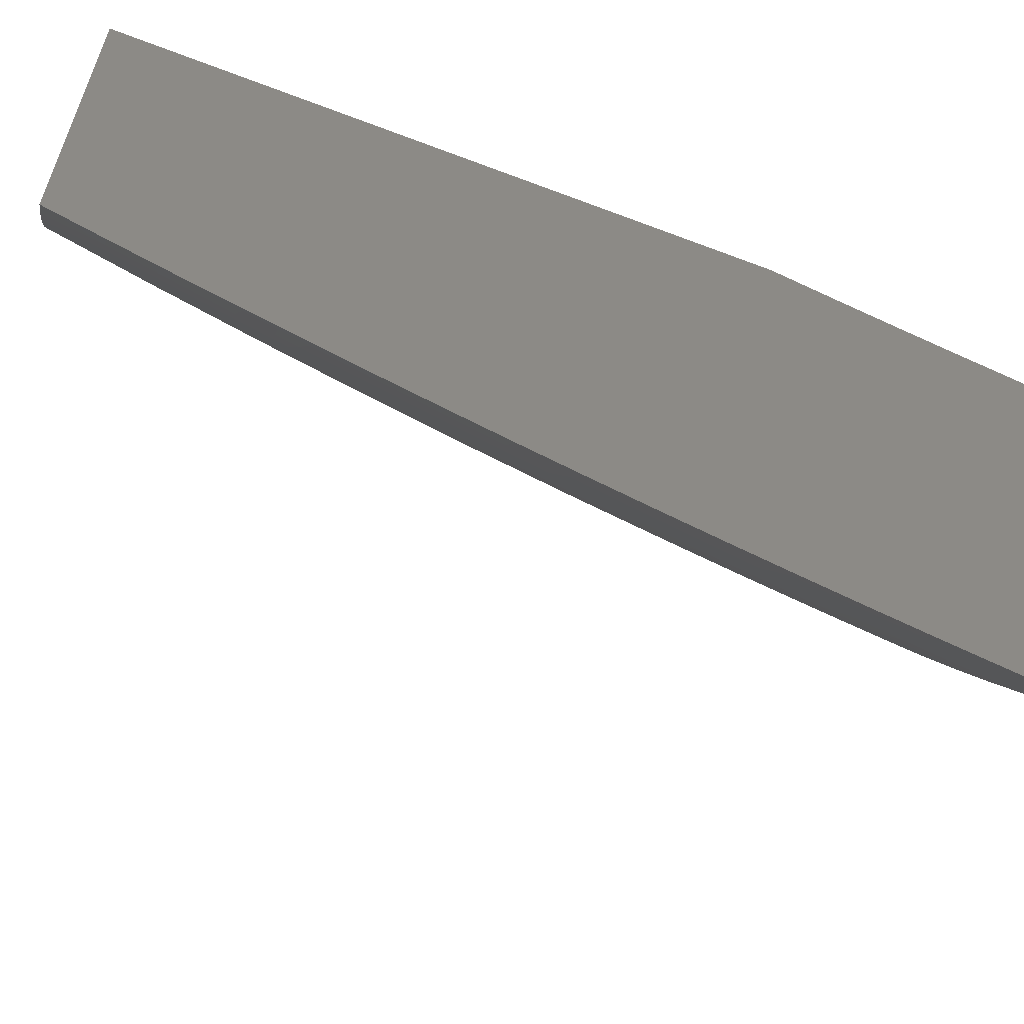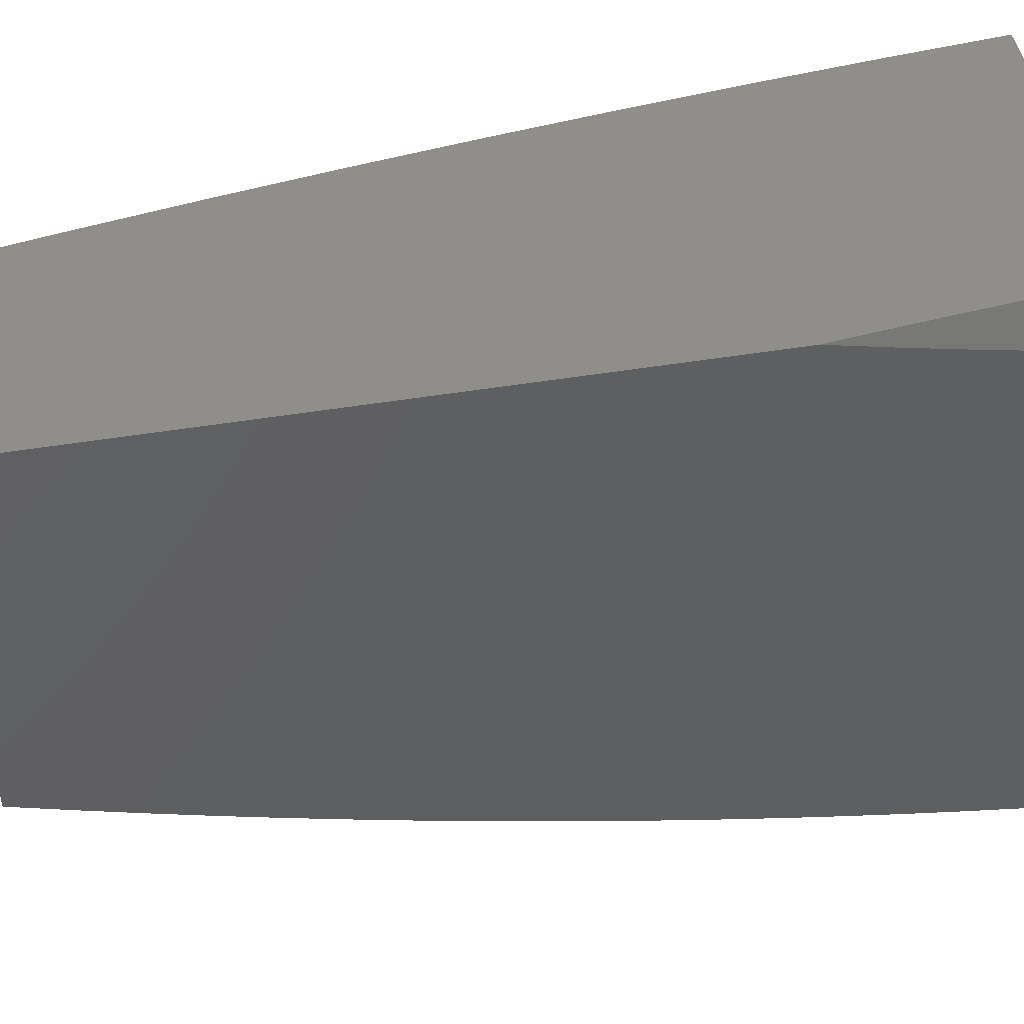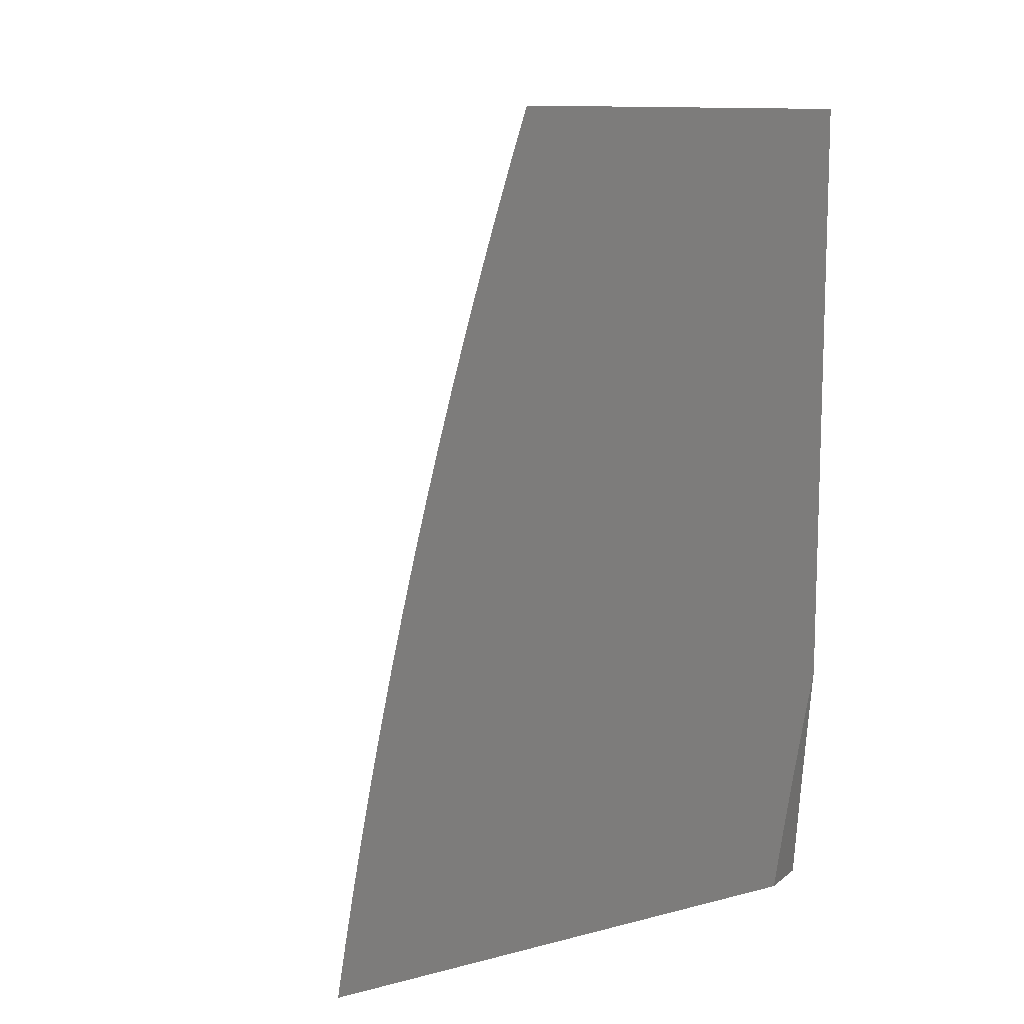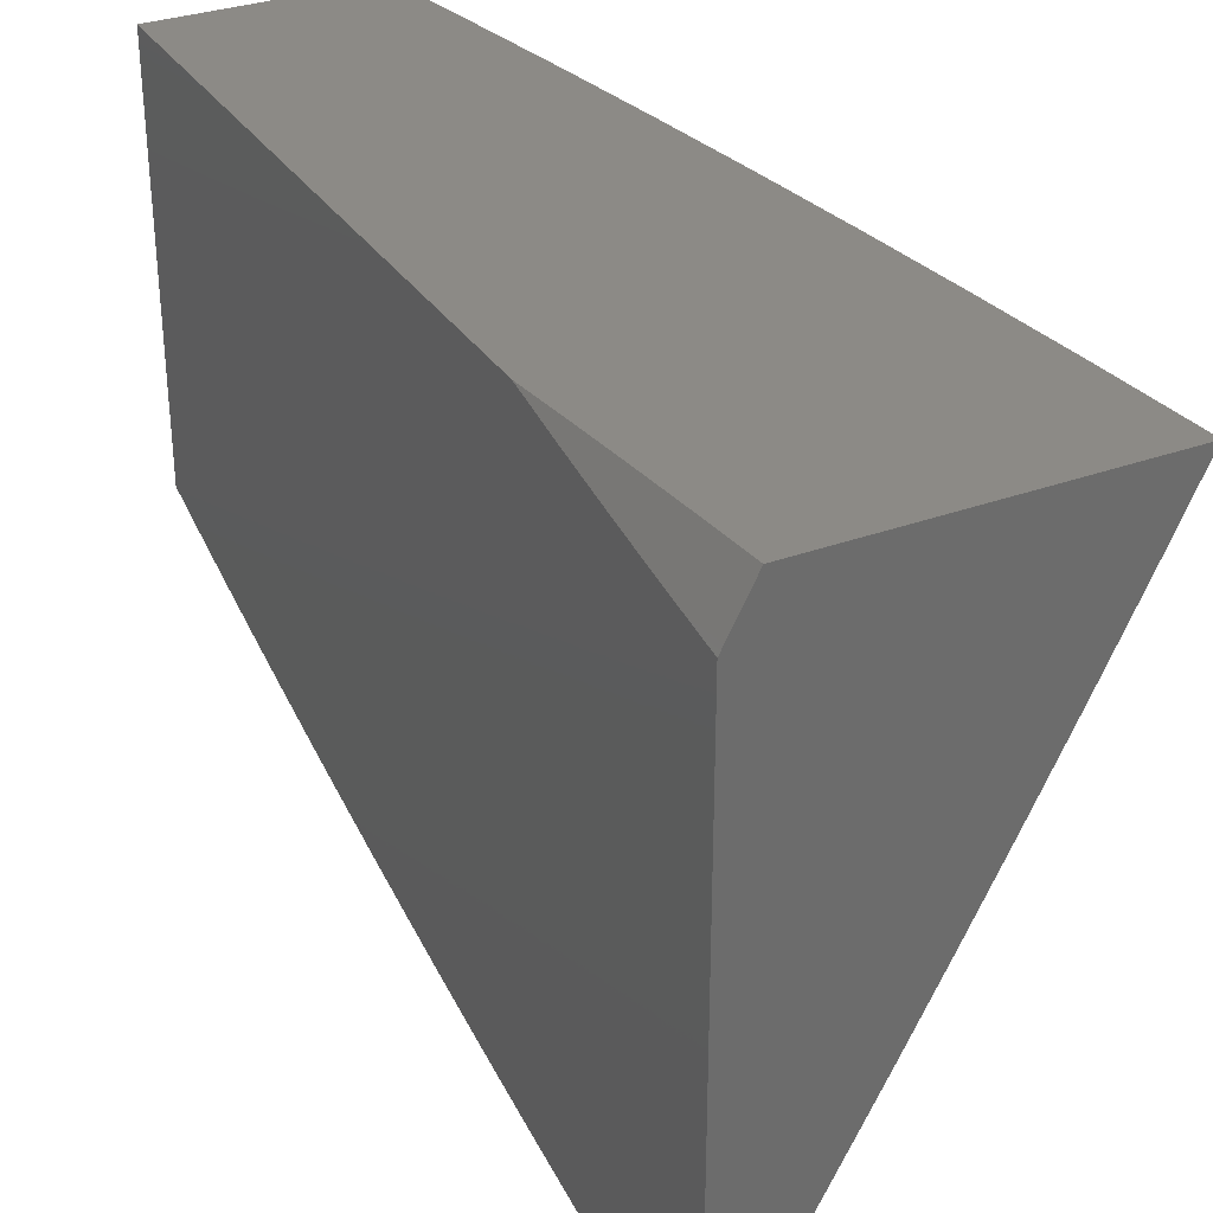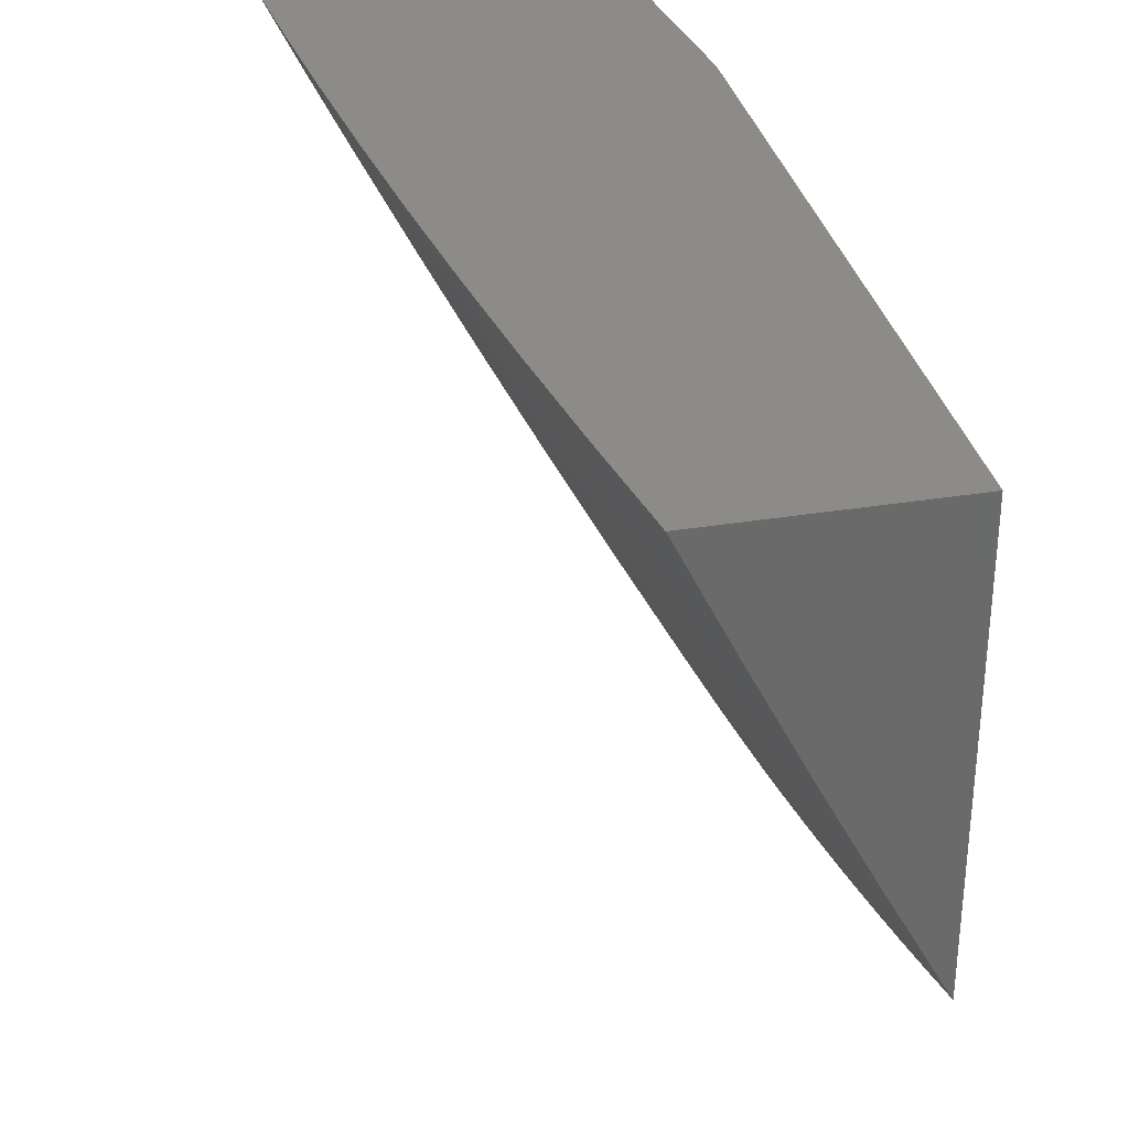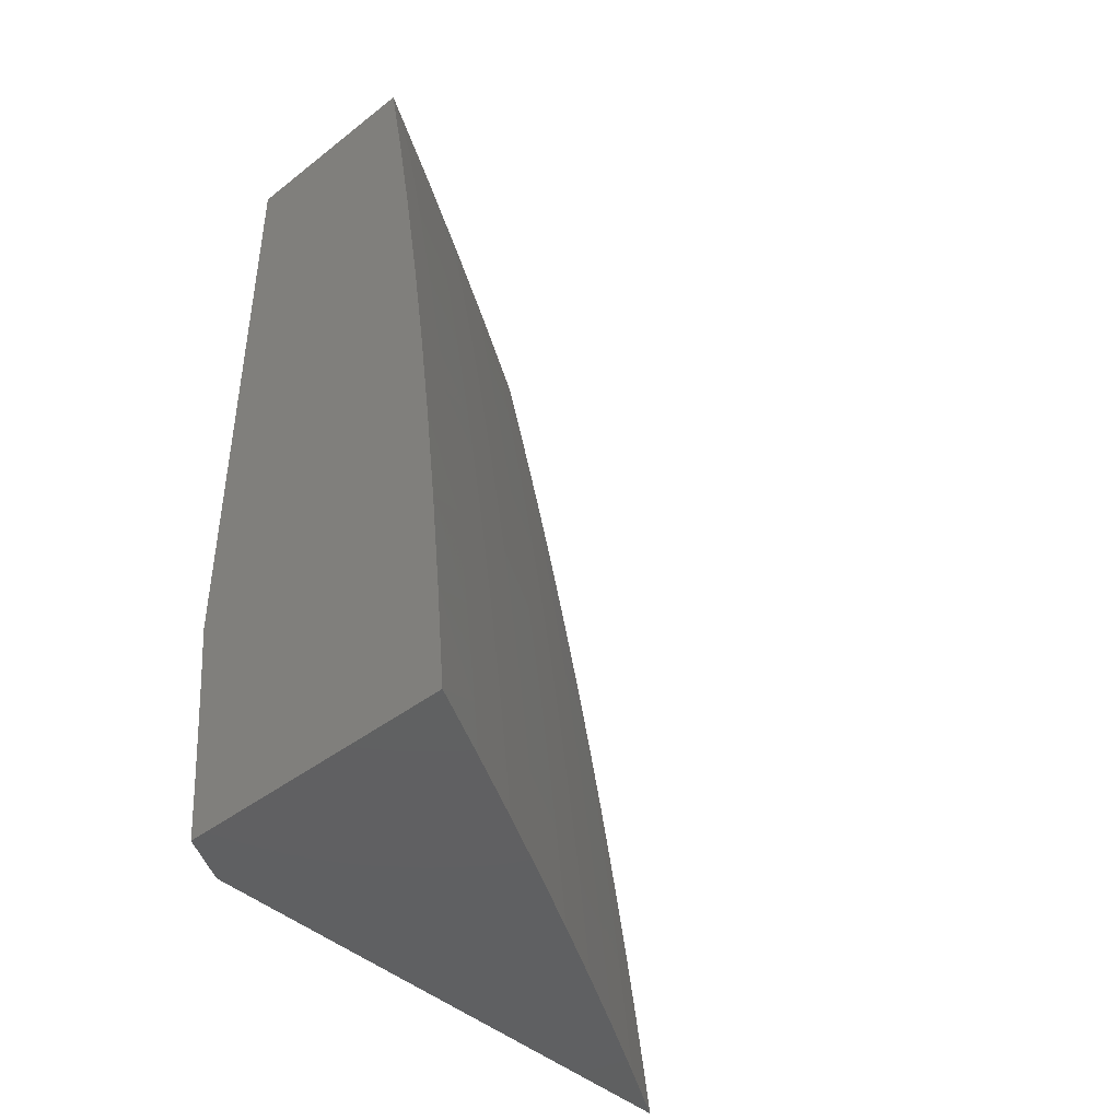
<metadata>
{"format":"stl","ext":"stl","renderer":"f3d","projection":"perspective","resolution":1024,"background":"white","views":[{"elev":-60.3,"azim":68.6,"up":"+Y"},{"elev":47.1,"azim":79.3,"up":"+Y"},{"elev":10.8,"azim":58.0,"up":"+Z"},{"elev":31.8,"azim":152.7,"up":"+Y"},{"elev":33.0,"azim":-12.7,"up":"+Y"},{"elev":-42.5,"azim":-137.3,"up":"+Z"}]}
</metadata>
<code>
# stl→obj: 143 verts, 282 faces
v -10 -5.058 1
v -10.03 -5 1
v -10 -5.044 1.071
v -10.02 -5 1.071
v -10 -5.031 1.141
v -10.02 -5 1.141
v -10 -5.016 1.212
v -10.01 -5 1.211
v -10 -5 1.282
v -10.35 -5 1.126
v -10.37 -5 1
v -10.32 -5.086 1.062
v -10.32 -5.089 1
v -10.27 -5.174 1.062
v -10.28 -5.177 1
v -10.23 -5.261 1.062
v -10.23 -5.264 1
v -10.18 -5.349 1.062
v -10.19 -5.352 1
v -10.14 -5.436 1.062
v -10.14 -5.439 1
v -10.09 -5.523 1.062
v -10.1 -5.525 1
v -10.04 -5.609 1.062
v -10.05 -5.612 1
v -10 -5.687 1.064
v -10 -5.697 1
v -10 -5.675 1.127
v -10.04 -5.606 1.124
v -10.09 -5.52 1.124
v -10.13 -5.434 1.124
v -10.18 -5.346 1.124
v -10.23 -5.259 1.124
v -10.27 -5.172 1.124
v -10.31 -5.084 1.124
v -10.31 -5.081 1.186
v -10.34 -5 1.251
v -10.3 -5.078 1.248
v -10.3 -5.075 1.31
v -10.25 -5.163 1.31
v -10.25 -5.16 1.373
v -10.2 -5.247 1.373
v -10.2 -5.244 1.435
v -10.15 -5.331 1.435
v -10.14 -5.327 1.498
v -10.1 -5.414 1.498
v -10.09 -5.411 1.56
v -10.04 -5.497 1.56
v -10.04 -5.493 1.623
v -10 -5.559 1.63
v -10 -5.541 1.692
v -10 -5.663 1.191
v -10.03 -5.603 1.186
v -10.08 -5.517 1.186
v -10.13 -5.431 1.186
v -10.17 -5.343 1.186
v -10.22 -5.256 1.186
v -10.26 -5.169 1.186
v -10.03 -5.6 1.248
v -10 -5.65 1.254
v -10.02 -5.597 1.31
v -10 -5.636 1.317
v -10.02 -5.594 1.373
v -10 -5.622 1.38
v -10.01 -5.59 1.435
v -10 -5.607 1.443
v -10 -5.586 1.498
v -10 -5.592 1.505
v -10 -5.576 1.568
v -10.05 -5.501 1.498
v -10.06 -5.504 1.435
v -10.06 -5.508 1.373
v -10.07 -5.511 1.31
v -10.08 -5.514 1.248
v -10 -5.523 1.754
v -10.02 -5.484 1.748
v -10.03 -5.489 1.686
v -10.08 -5.407 1.623
v -10.14 -5.324 1.56
v -10.19 -5.24 1.498
v -10.24 -5.157 1.435
v -10.29 -5.072 1.373
v -10.33 -5 1.376
v -10.01 -5.48 1.811
v -10 -5.504 1.816
v -10.01 -5.475 1.874
v -10 -5.485 1.878
v -10 -5.465 1.939
v -10 -5.444 2
v -10.04 -5.385 1.937
v -10.05 -5.389 1.874
v -10.06 -5.394 1.811
v -10.07 -5.398 1.748
v -10.08 -5.403 1.686
v -10.06 -5.334 2
v -10.09 -5.298 1.937
v -10.1 -5.303 1.874
v -10.14 -5.216 1.874
v -10.15 -5.221 1.811
v -10.2 -5.134 1.811
v -10.2 -5.138 1.748
v -10.25 -5.051 1.748
v -10.26 -5.055 1.686
v -10.27 -5 1.751
v -10.29 -5 1.627
v -10.12 -5.223 2
v -10.13 -5.212 1.937
v -10.19 -5.13 1.874
v -10.24 -5.047 1.811
v -10.17 -5.112 2
v -10.18 -5.125 1.937
v -10.23 -5.043 1.874
v -10.25 -5 1.876
v -10.22 -5.038 1.937
v -10.23 -5 2
v -10.31 -5 1.502
v -10.27 -5.062 1.56
v -10.26 -5.059 1.623
v -10.21 -5.142 1.686
v -10.16 -5.225 1.748
v -10.11 -5.307 1.811
v -10.28 -5.069 1.435
v -10.28 -5.066 1.498
v -10.23 -5.15 1.56
v -10.22 -5.146 1.623
v -10.18 -5.233 1.623
v -10.17 -5.229 1.686
v -10.12 -5.316 1.686
v -10.11 -5.312 1.748
v -10.26 -5.166 1.248
v -10.21 -5.253 1.248
v -10.17 -5.34 1.248
v -10.12 -5.428 1.248
v -10.23 -5.153 1.498
v -10.21 -5.25 1.31
v -10.16 -5.334 1.373
v -10.1 -5.418 1.435
v -10.18 -5.237 1.56
v -10.16 -5.337 1.31
v -10.12 -5.425 1.31
v -10.13 -5.32 1.623
v -10.11 -5.421 1.373
v -10 -5 2
f 1 2 3
f 3 2 4
f 3 4 5
f 5 4 6
f 5 6 7
f 7 6 8
f 7 8 9
f 10 11 12
f 12 11 13
f 12 13 14
f 14 13 15
f 14 15 16
f 16 15 17
f 16 17 18
f 18 17 19
f 18 19 20
f 20 19 21
f 20 21 22
f 22 21 23
f 22 23 24
f 24 23 25
f 24 25 26
f 26 25 27
f 26 28 24
f 24 28 29
f 24 29 22
f 22 29 30
f 22 30 20
f 20 30 31
f 20 31 18
f 18 31 32
f 18 32 16
f 16 32 33
f 16 33 14
f 14 33 34
f 14 34 12
f 12 34 35
f 12 35 10
f 10 35 36
f 10 36 37
f 37 36 38
f 37 38 39
f 39 38 40
f 39 40 41
f 41 40 42
f 41 42 43
f 43 42 44
f 43 44 45
f 45 44 46
f 45 46 47
f 47 46 48
f 47 48 49
f 49 48 50
f 49 50 51
f 28 52 29
f 29 52 53
f 29 53 30
f 30 53 54
f 30 54 31
f 31 54 55
f 31 55 32
f 32 55 56
f 32 56 33
f 33 56 57
f 33 57 34
f 34 57 58
f 34 58 35
f 35 58 36
f 53 52 59
f 59 52 60
f 59 60 61
f 61 60 62
f 61 62 63
f 63 62 64
f 63 64 65
f 65 64 66
f 65 66 67
f 67 66 68
f 67 68 69
f 50 48 69
f 69 48 70
f 69 70 67
f 67 70 71
f 67 71 65
f 65 71 72
f 65 72 63
f 63 72 73
f 63 73 61
f 61 73 74
f 61 74 59
f 59 74 54
f 59 54 53
f 75 76 51
f 51 76 77
f 51 77 49
f 49 77 78
f 49 78 47
f 47 78 79
f 47 79 45
f 45 79 80
f 45 80 43
f 43 80 81
f 43 81 41
f 41 81 82
f 41 82 39
f 39 82 83
f 39 83 37
f 76 75 84
f 84 75 85
f 84 85 86
f 86 85 87
f 86 87 88
f 89 90 88
f 88 90 91
f 88 91 86
f 86 91 92
f 86 92 84
f 84 92 93
f 84 93 76
f 76 93 94
f 76 94 77
f 77 94 78
f 89 95 90
f 90 95 96
f 90 96 97
f 97 96 98
f 97 98 99
f 99 98 100
f 99 100 101
f 101 100 102
f 101 102 103
f 103 102 104
f 103 104 105
f 95 106 96
f 96 106 107
f 96 107 98
f 98 107 108
f 98 108 100
f 100 108 109
f 100 109 102
f 102 109 104
f 106 110 107
f 107 110 111
f 107 111 108
f 108 111 112
f 108 112 109
f 109 112 113
f 109 113 104
f 111 110 114
f 114 110 115
f 114 115 113
f 116 117 105
f 105 117 118
f 105 118 103
f 103 118 119
f 103 119 101
f 101 119 120
f 101 120 99
f 99 120 121
f 99 121 97
f 97 121 91
f 97 91 90
f 83 122 116
f 116 122 123
f 116 123 117
f 117 123 124
f 117 124 125
f 125 124 126
f 125 126 127
f 127 126 128
f 127 128 129
f 129 128 93
f 129 93 92
f 38 36 130
f 130 36 58
f 130 58 131
f 131 58 57
f 131 57 132
f 132 57 56
f 132 56 133
f 133 56 55
f 133 55 74
f 74 55 54
f 122 83 82
f 82 81 122
f 122 81 134
f 122 134 123
f 123 134 124
f 119 118 125
f 125 118 117
f 114 113 112
f 111 114 112
f 38 130 40
f 40 130 135
f 40 135 42
f 42 135 136
f 42 136 44
f 44 136 137
f 44 137 46
f 46 137 70
f 46 70 48
f 135 130 131
f 81 80 134
f 134 80 138
f 134 138 124
f 124 138 126
f 120 119 127
f 127 119 125
f 135 131 139
f 139 131 132
f 139 132 140
f 140 132 133
f 140 133 73
f 73 133 74
f 80 79 138
f 138 79 141
f 138 141 126
f 126 141 128
f 121 120 129
f 129 120 127
f 135 139 136
f 136 139 142
f 136 142 137
f 137 142 71
f 137 71 70
f 142 139 140
f 79 78 141
f 141 78 94
f 141 94 128
f 128 94 93
f 91 121 92
f 92 121 129
f 73 72 140
f 140 72 142
f 72 71 142
f 8 116 9
f 9 116 105
f 9 105 104
f 8 6 116
f 116 6 83
f 83 6 4
f 83 4 37
f 37 4 2
f 37 2 10
f 10 2 11
f 104 113 9
f 9 113 143
f 143 113 115
f 1 19 2
f 2 19 17
f 2 17 15
f 27 25 1
f 1 25 23
f 1 23 21
f 21 19 1
f 15 13 2
f 2 13 11
f 115 110 143
f 143 110 106
f 143 106 95
f 95 89 143
f 3 60 1
f 1 60 52
f 1 52 28
f 5 64 3
f 3 64 62
f 3 62 60
f 64 5 66
f 66 5 7
f 66 7 68
f 68 7 9
f 68 9 69
f 69 9 50
f 50 9 51
f 51 9 75
f 75 9 85
f 85 9 143
f 85 143 87
f 87 143 88
f 88 143 89
f 28 26 1
f 1 26 27

</code>
